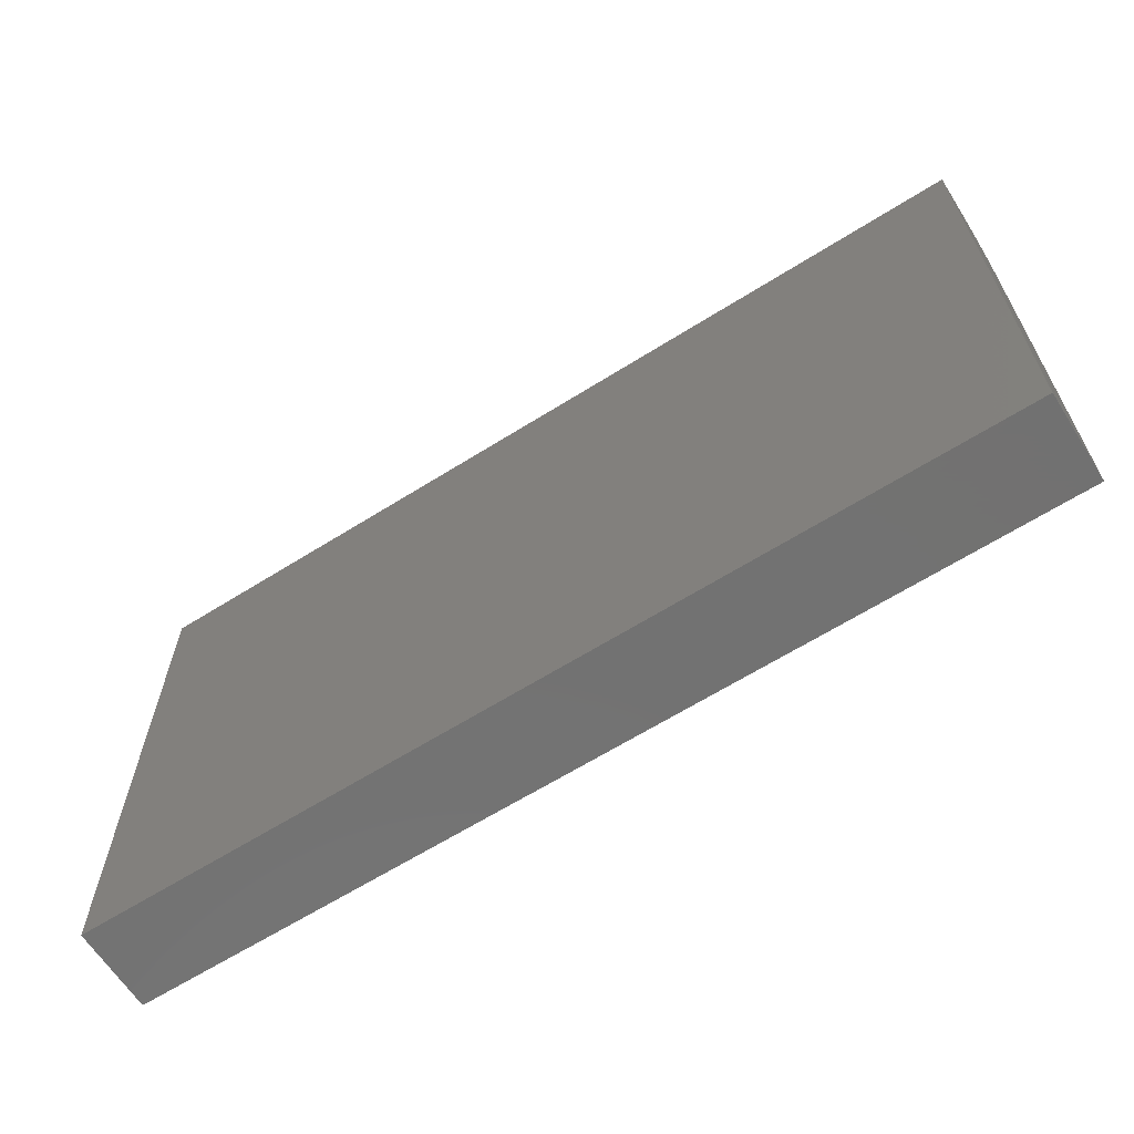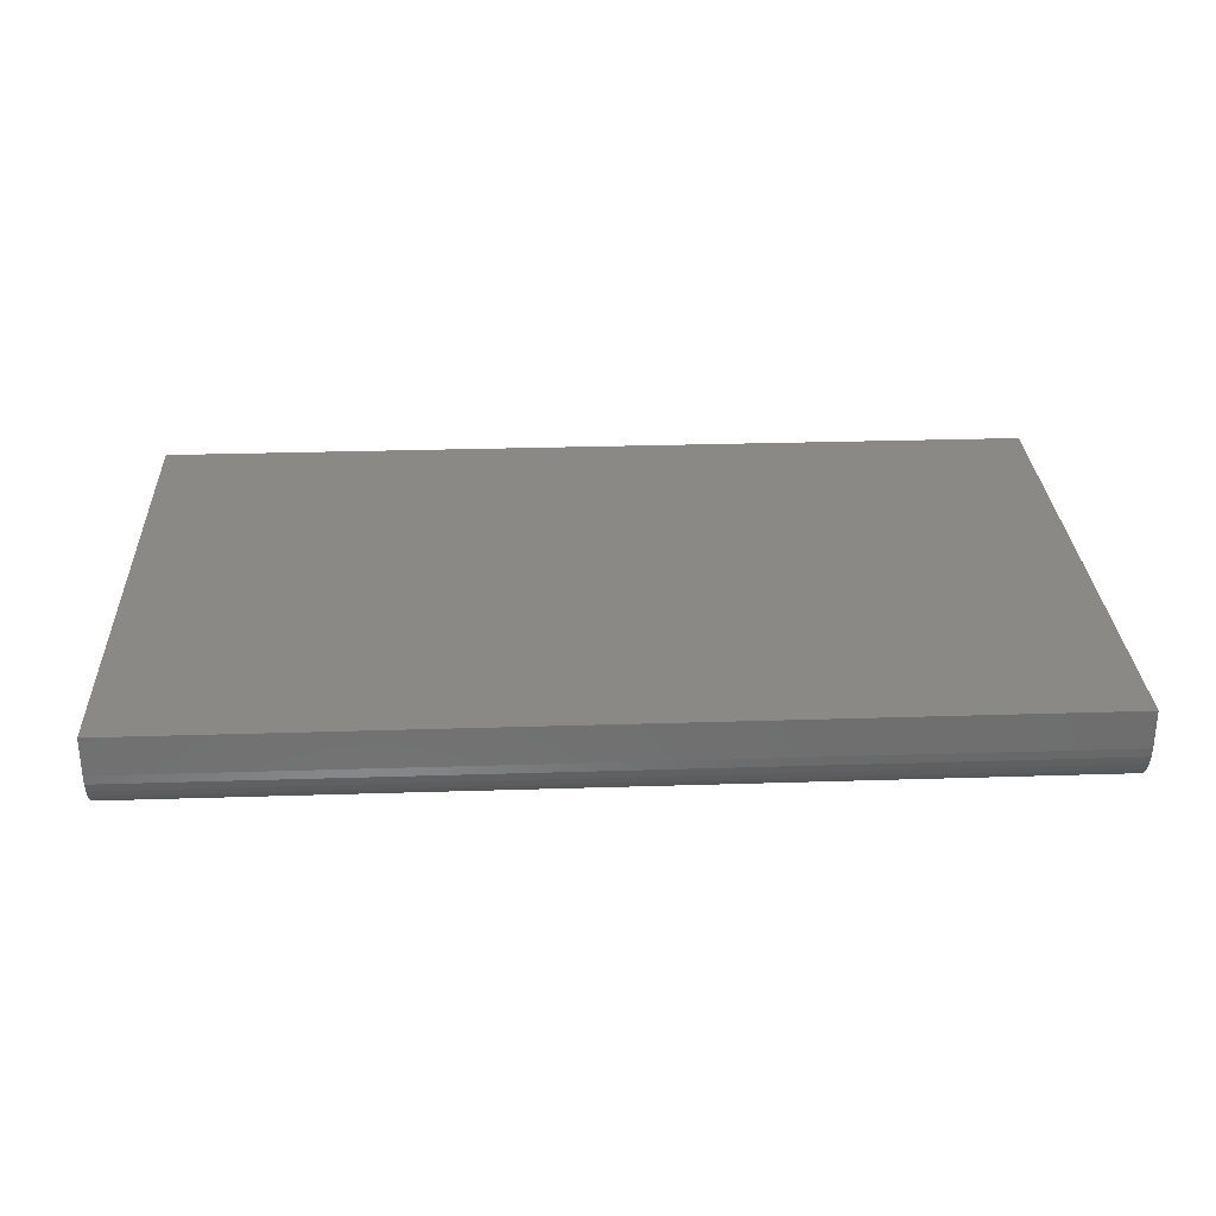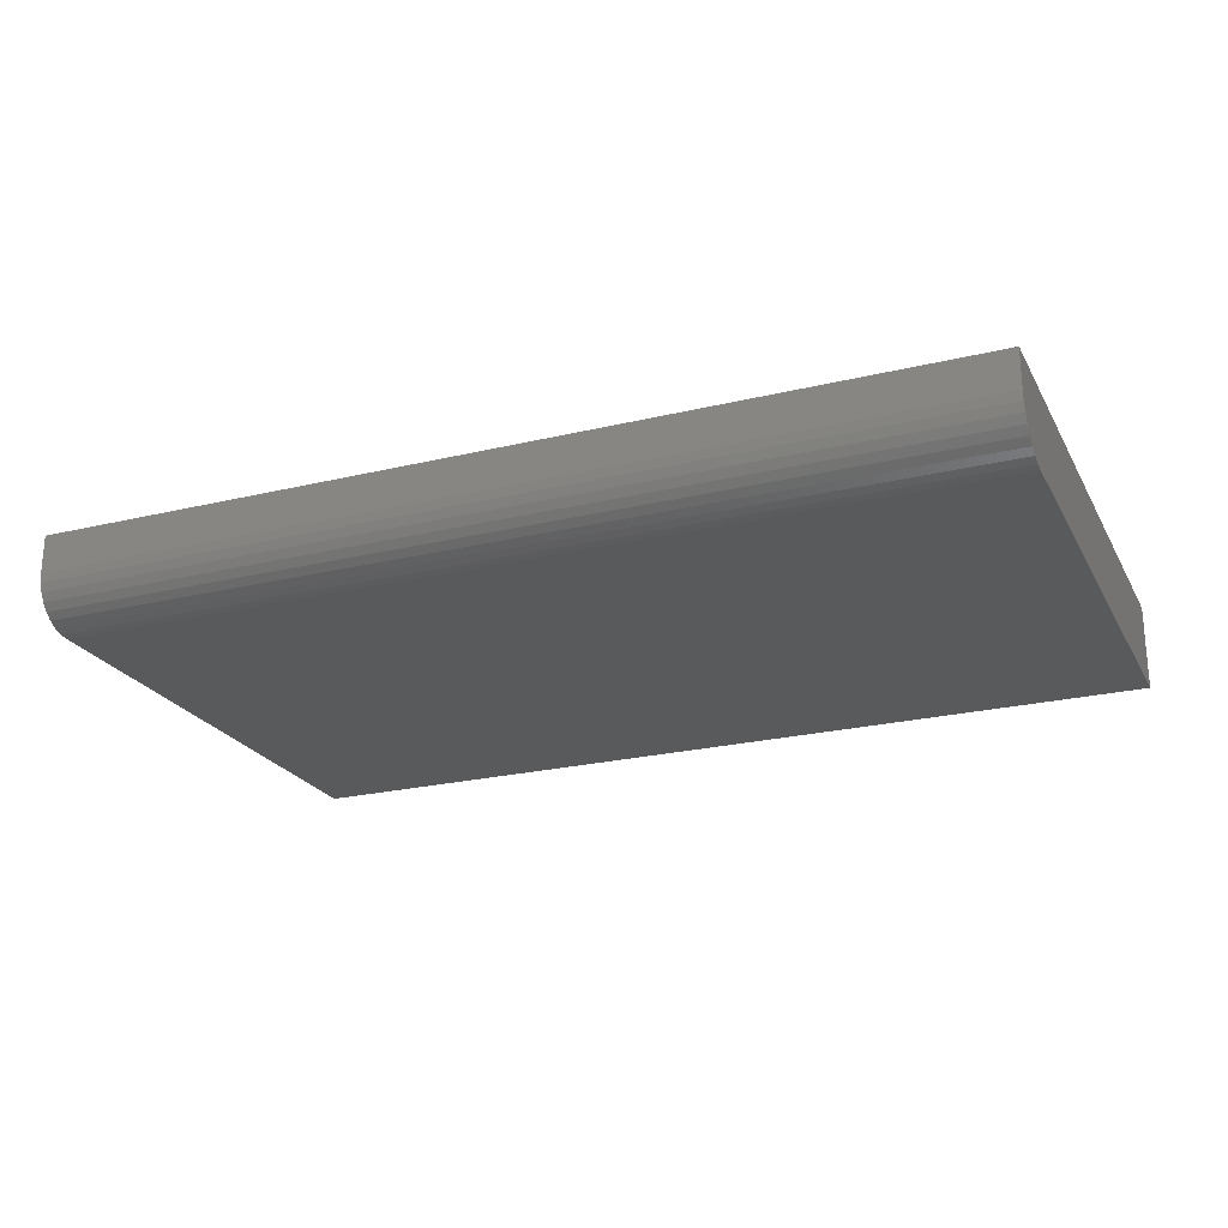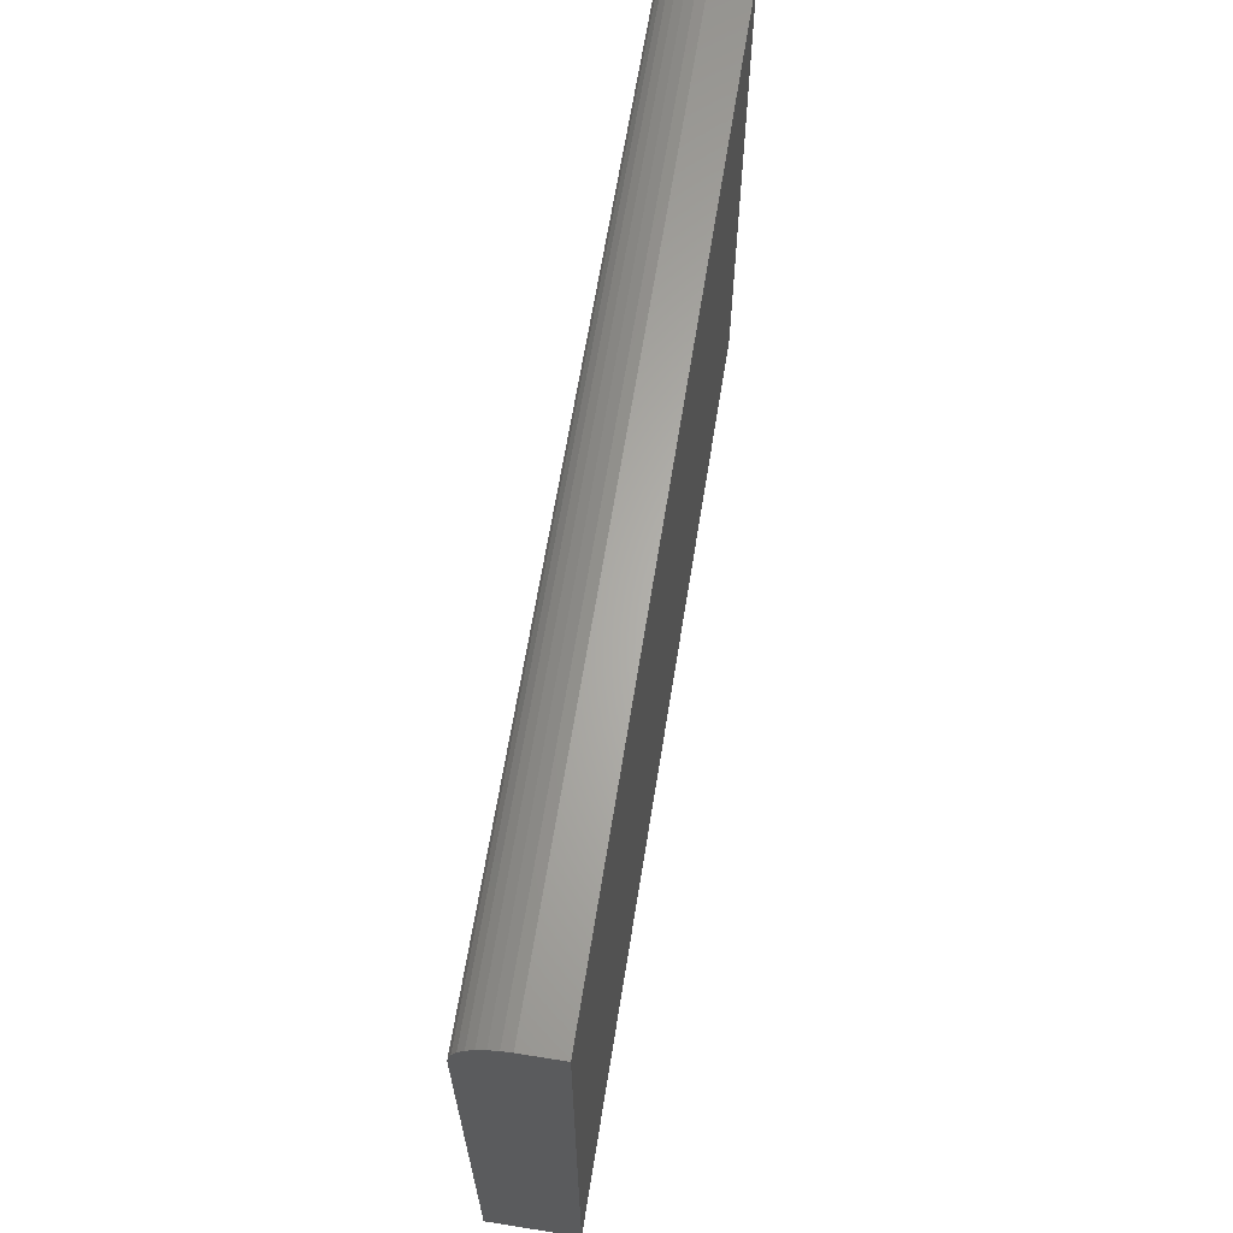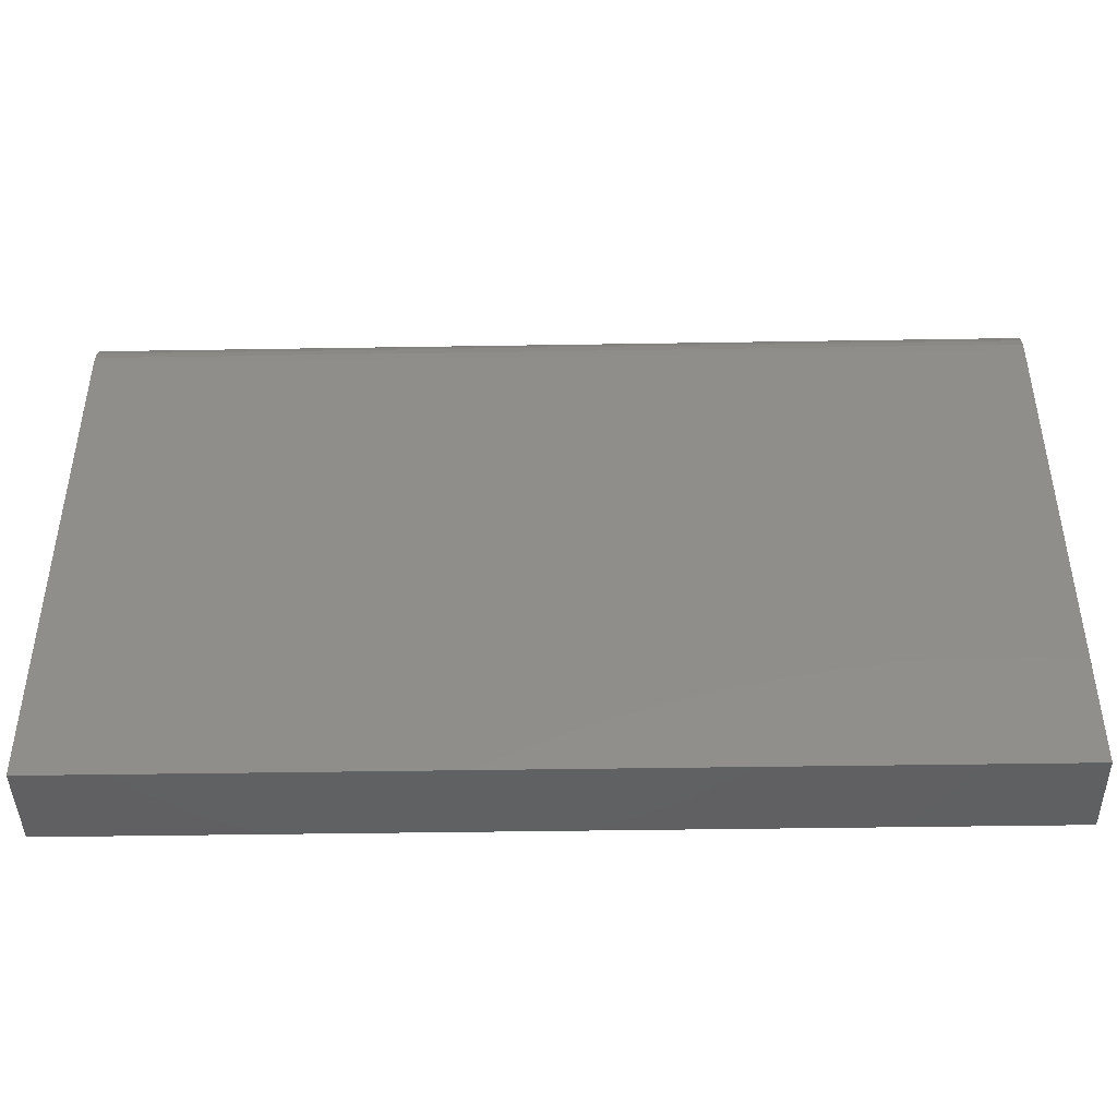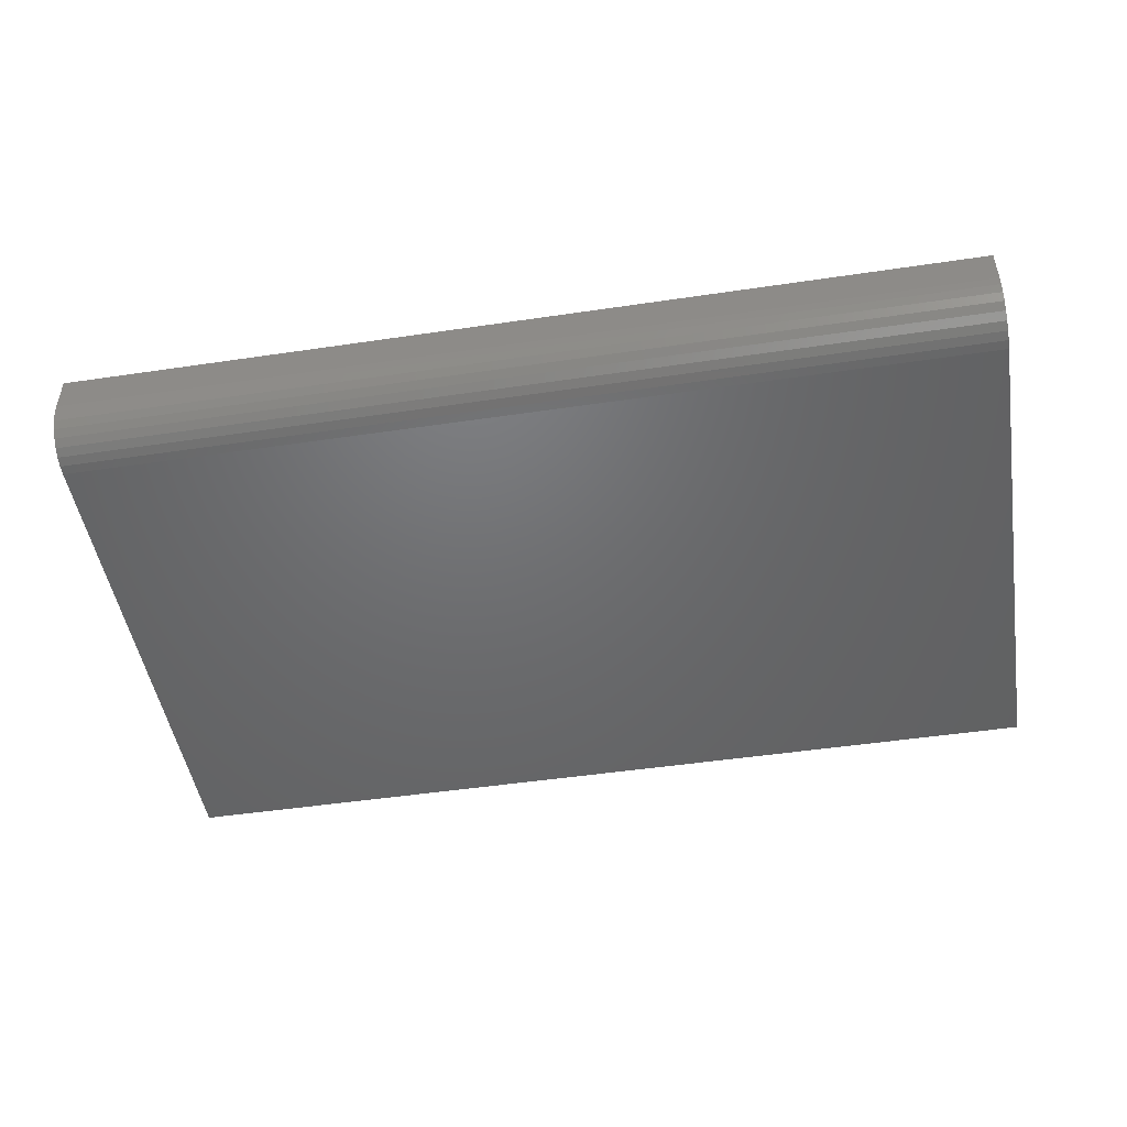
<metadata>
{"format":"stl","ext":"stl","renderer":"f3d","projection":"perspective","resolution":1024,"background":"white","views":[{"elev":-64.0,"azim":-147.6,"up":"+Z"},{"elev":29.1,"azim":-2.7,"up":"+Y"},{"elev":-23.2,"azim":22.3,"up":"+Y"},{"elev":64.4,"azim":99.1,"up":"+Z"},{"elev":-43.2,"azim":1.1,"up":"+Z"},{"elev":-48.6,"azim":9.4,"up":"+Y"}]}
</metadata>
<code>
# stl→obj: 24 verts, 44 faces
v 0 -0.07031 -0.4609
v 0.75 -0.07031 -0.4609
v 2.565e-17 -0.07031 -0.04211
v 0.75 -0.07031 -0.04211
v 2.734e-17 -0.05887 -0.01448
v 2.656e-17 -0.06734 -0.02716
v 2.697e-17 -0.06373 -0.0204
v 0 0 -0.4609
v 2.611e-17 -0.06956 -0.03448
v 2.804e-17 2.542e-17 -0.003043
v 2.763e-17 -0.05295 -0.009626
v 2.786e-17 -0.0462 -0.006016
v 2.799e-17 -0.03887 -0.003793
v 0 -0.03125 -0.003043
v 0.75 -0.03125 -0.003043
v 0.75 2.542e-17 -0.003043
v 0.75 -0.03887 -0.003793
v 0.75 -0.0462 -0.006016
v 0.75 -0.05295 -0.009626
v 0.75 -0.05887 -0.01448
v 0.75 -0.06373 -0.0204
v 0.75 -0.06734 -0.02716
v 0.75 -0.06956 -0.03448
v 0.75 -2.549e-33 -0.4609
f 1 2 3
f 3 2 4
f 5 6 7
f 8 1 3
f 8 3 9
f 8 9 10
f 9 6 5
f 9 5 11
f 9 11 12
f 9 12 13
f 9 13 14
f 9 14 10
f 15 16 14
f 14 16 10
f 15 17 18
f 16 15 18
f 16 18 19
f 16 19 20
f 16 20 21
f 16 21 22
f 16 22 23
f 16 23 4
f 16 4 2
f 16 2 24
f 15 14 17
f 17 14 13
f 17 13 18
f 18 13 12
f 18 12 19
f 19 12 11
f 19 11 20
f 20 11 5
f 20 5 21
f 21 5 7
f 21 7 22
f 22 7 6
f 22 6 23
f 23 6 9
f 23 9 4
f 4 9 3
f 8 10 24
f 24 10 16
f 1 8 2
f 2 8 24

</code>
